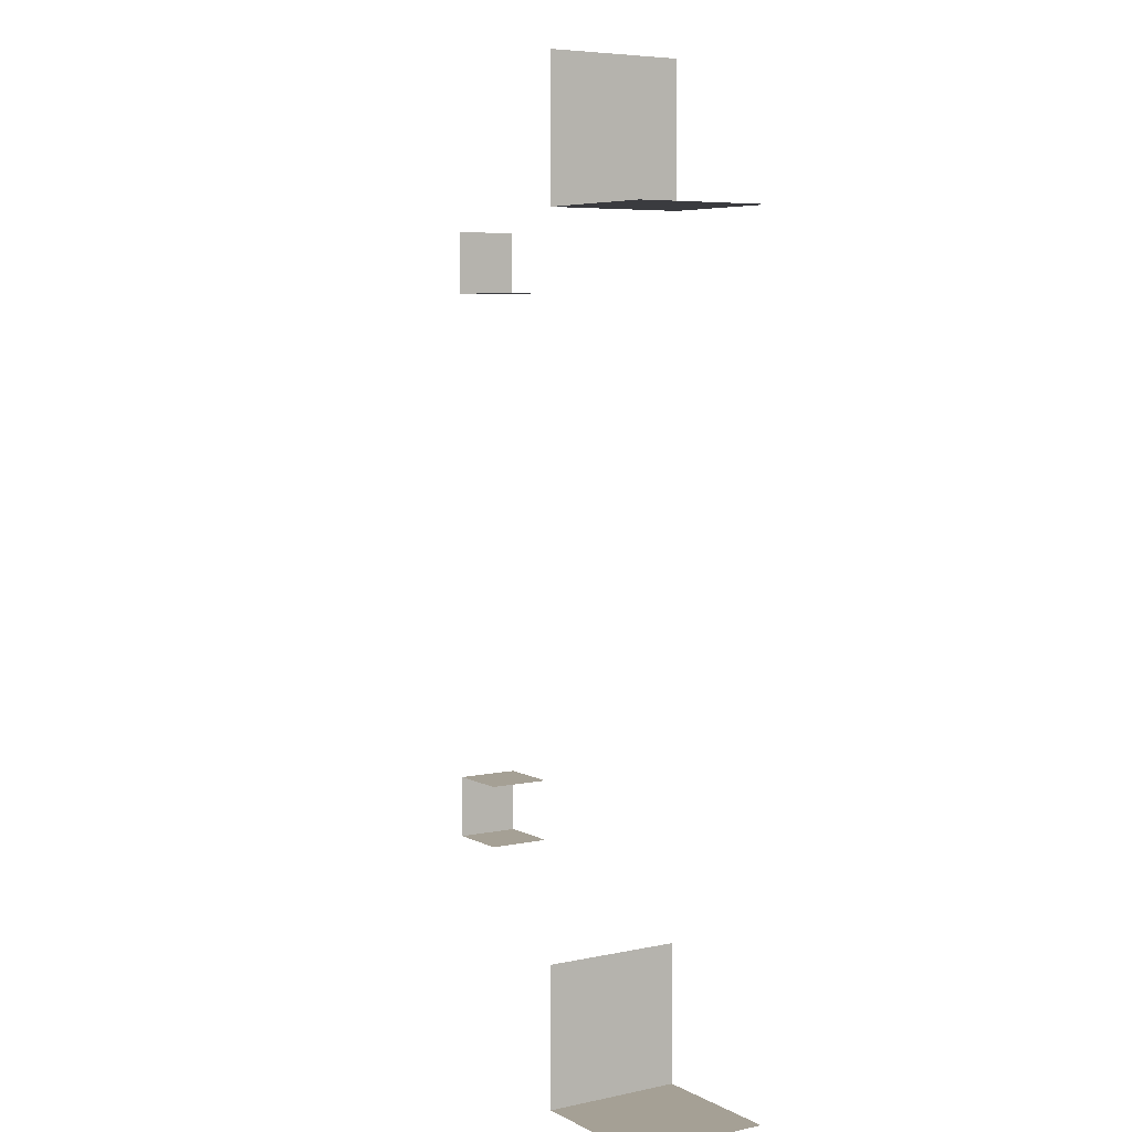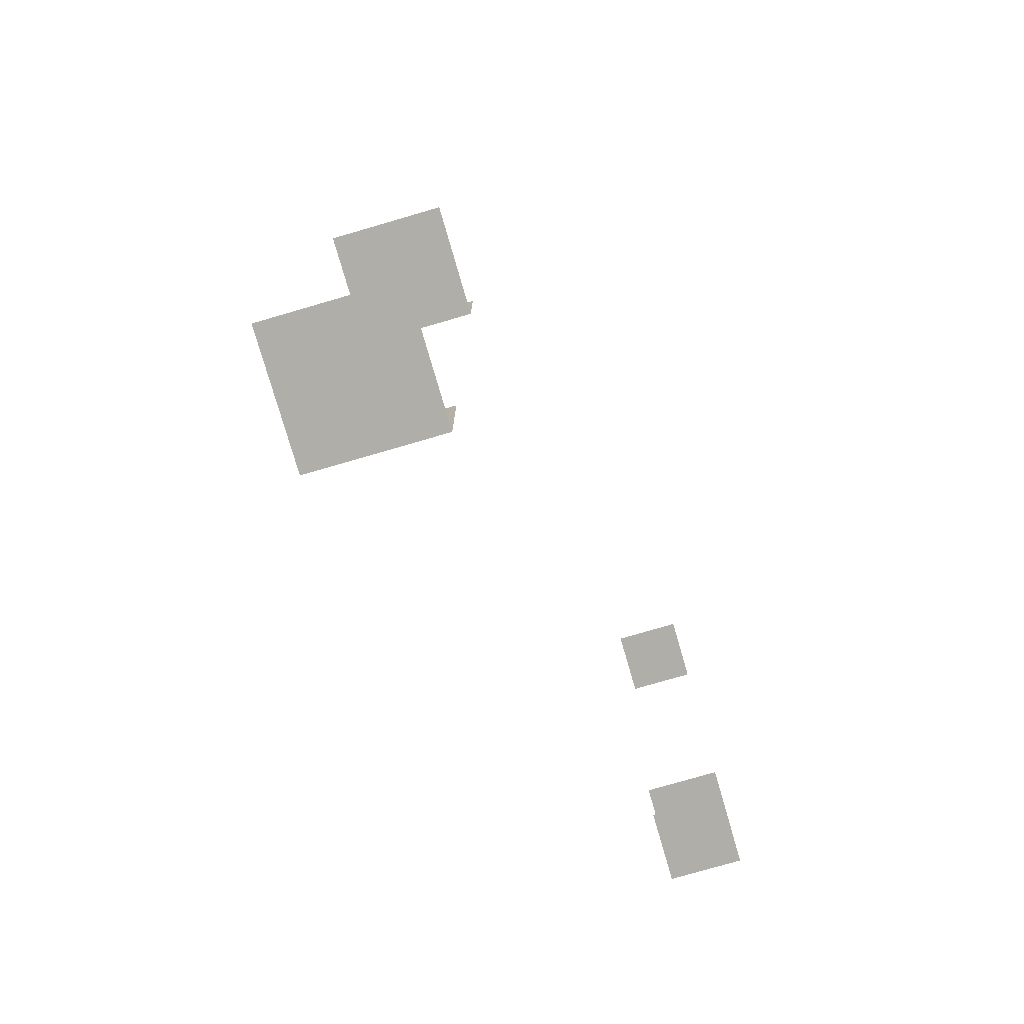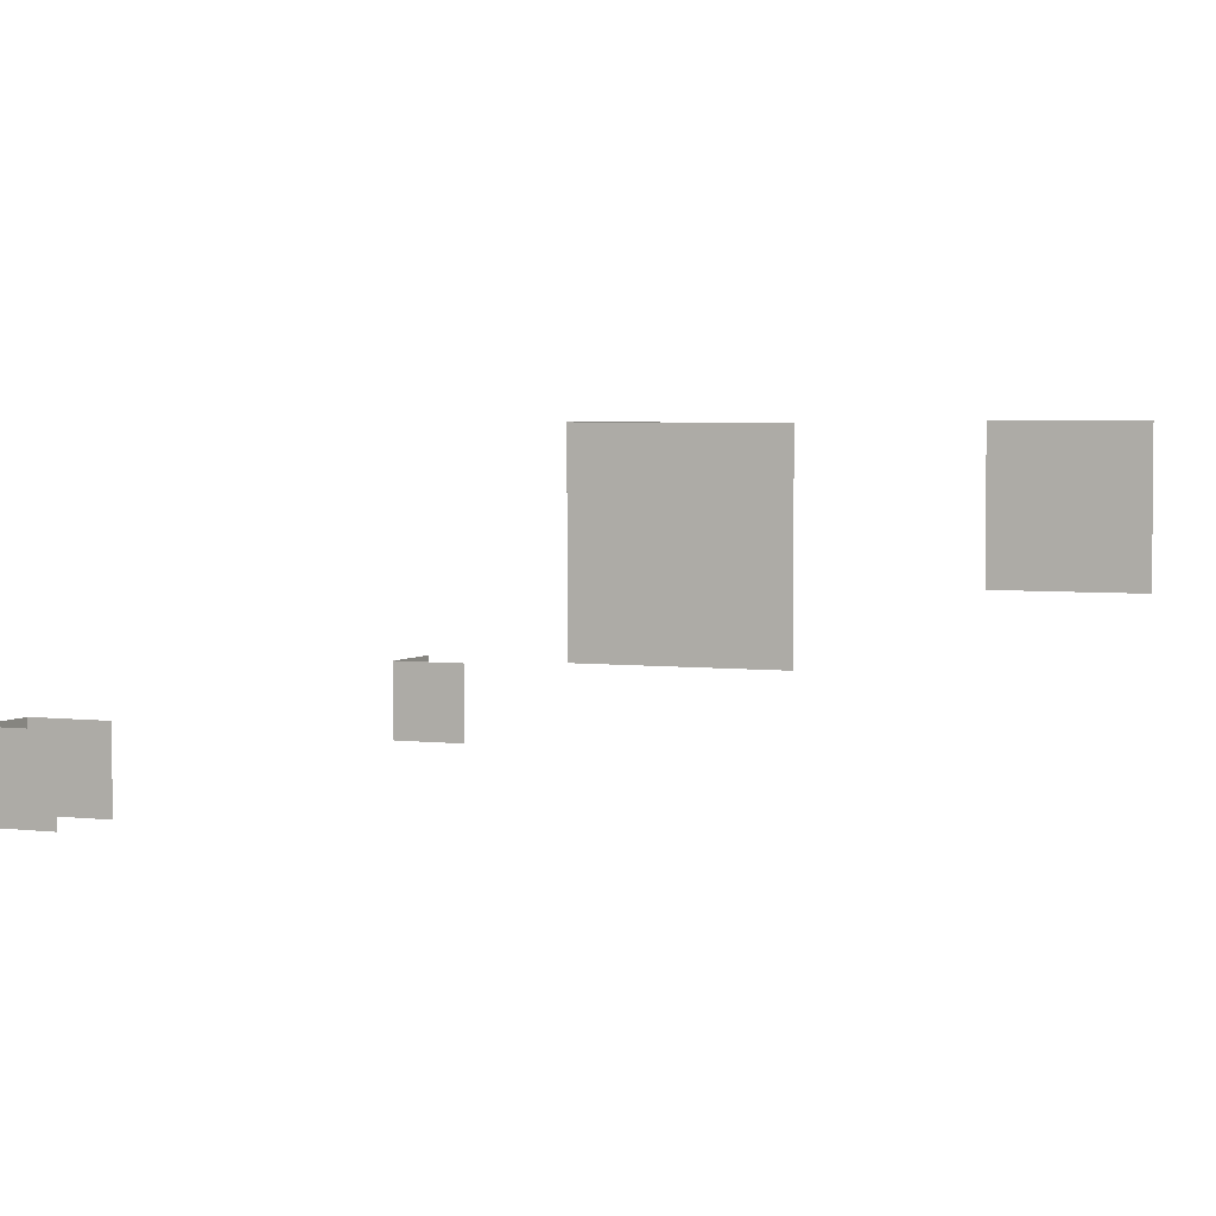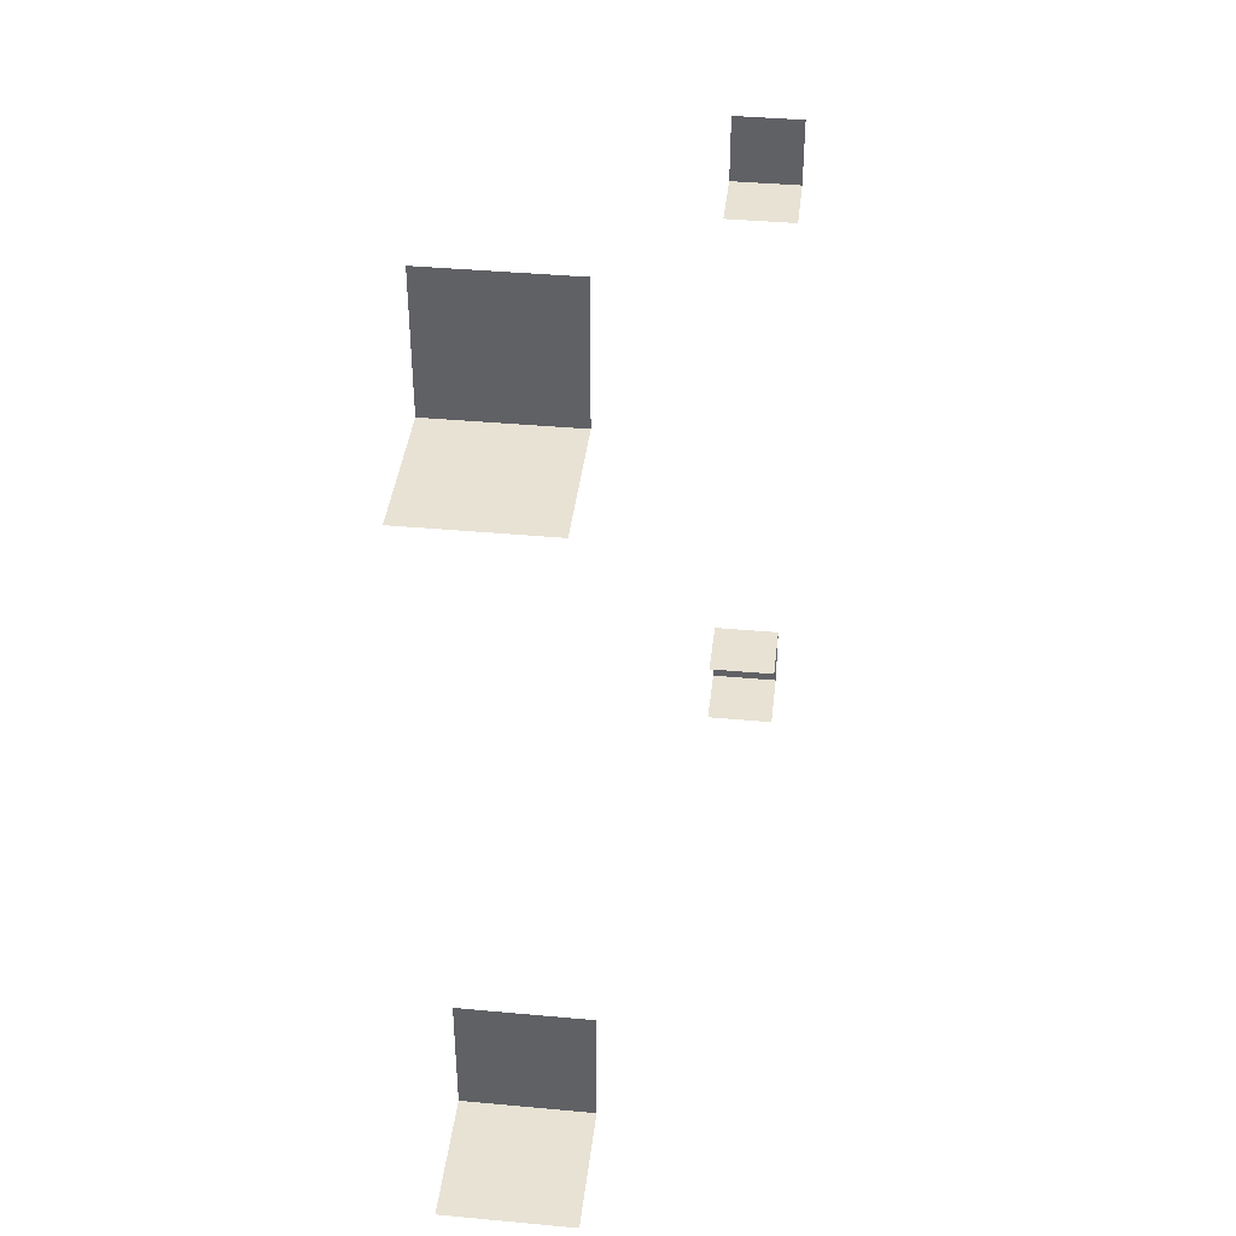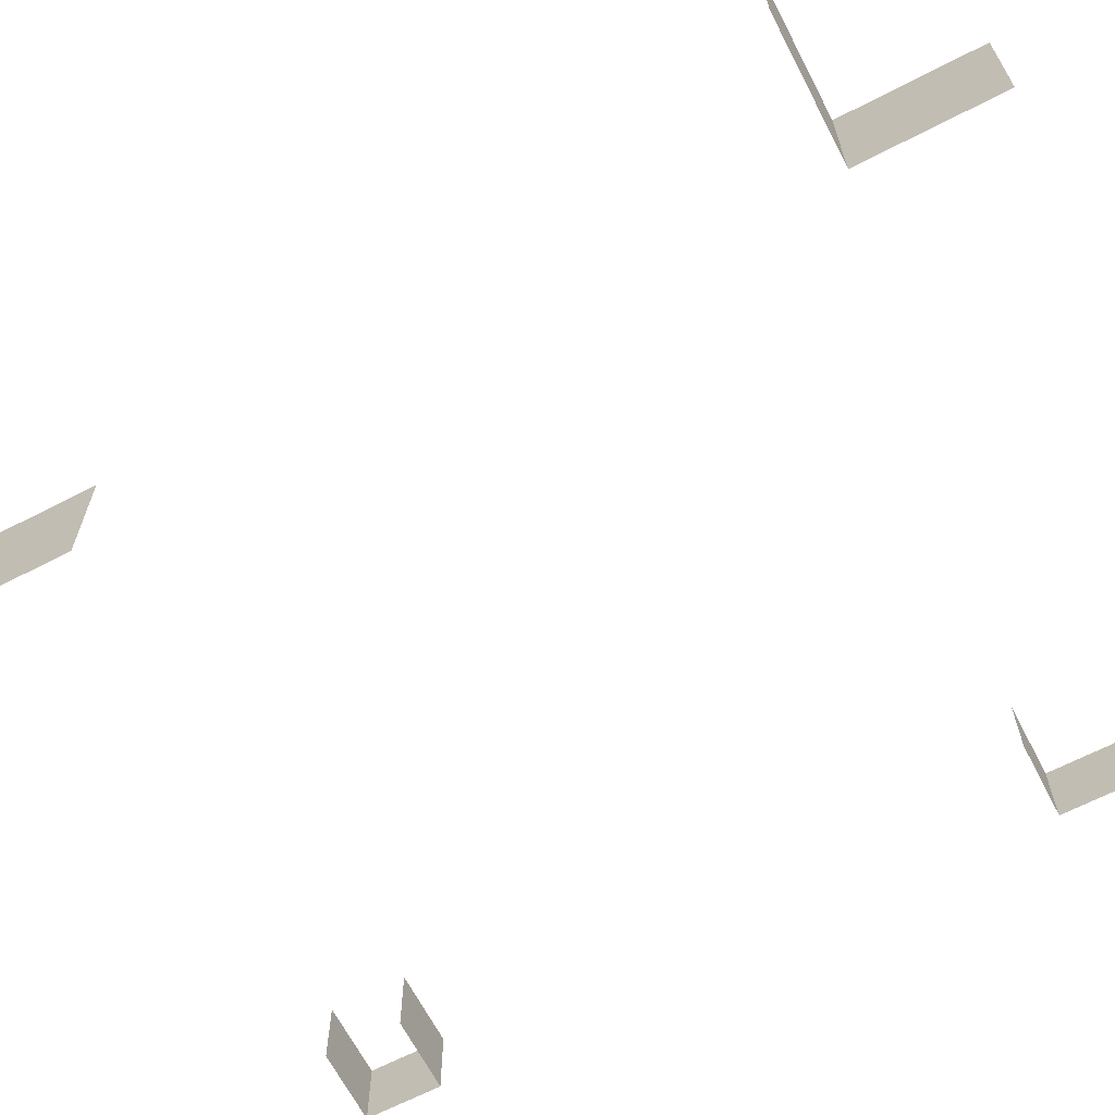
<metadata>
{"format":"obj","ext":"obj","renderer":"f3d","projection":"perspective","resolution":1024,"background":"white","views":[{"elev":5.9,"azim":-123.2,"up":"+Z"},{"elev":-77.5,"azim":-73.8,"up":"+Z"},{"elev":3.5,"azim":-156.4,"up":"+Y"},{"elev":39.9,"azim":-83.5,"up":"+Z"},{"elev":-65.9,"azim":-62.6,"up":"+Y"}]}
</metadata>
<code>
v -8320 4608 1.613e+04
v -7296 4608 1.613e+04
v -7296 3584 1.613e+04
v -8320 3584 1.613e+04
v -8320 4608 1.613e+04
v -7296 3584 1.613e+04
v -7296 4608 2.227e+04
v -7296 4608 2.33e+04
v -7296 3584 2.33e+04
v -7296 3584 2.227e+04
v -7296 4608 2.227e+04
v -7296 3584 2.33e+04
v -7296 4608 1.613e+04
v -7296 4608 1.715e+04
v -7296 3584 1.715e+04
v -7296 3584 1.613e+04
v -7296 4608 1.613e+04
v -7296 3584 1.715e+04
v -4032 3072 2.176e+04
v -3520 3072 2.176e+04
v -3520 2560 2.176e+04
v -4032 2560 2.176e+04
v -4032 3072 2.176e+04
v -3520 2560 2.176e+04
v -3520 3072 1.766e+04
v -4032 3072 1.766e+04
v -4032 2560 1.766e+04
v -3520 2560 1.766e+04
v -3520 3072 1.766e+04
v -4032 2560 1.766e+04
v -3520 3072 1.715e+04
v -3520 3072 1.766e+04
v -3520 2560 1.766e+04
v -3520 2560 1.715e+04
v -3520 3072 1.715e+04
v -3520 2560 1.766e+04
v -4032 3072 1.715e+04
v -3520 3072 1.715e+04
v -3520 2560 1.715e+04
v -4032 2560 1.715e+04
v -4032 3072 1.715e+04
v -3520 2560 1.715e+04
v -3520 3072 2.176e+04
v -3520 3072 2.227e+04
v -3520 2560 2.227e+04
v -3520 2560 2.176e+04
v -3520 3072 2.176e+04
v -3520 2560 2.227e+04
v -8320 4608 2.227e+04
v -7296 4608 2.227e+04
v -7296 3584 2.227e+04
v -8320 3584 2.227e+04
v -8320 4608 2.227e+04
v -7296 3584 2.227e+04
f 1 2 3
f 4 5 6
f 7 8 9
f 10 11 12
f 13 14 15
f 16 17 18
f 19 20 21
f 22 23 24
f 25 26 27
f 28 29 30
f 31 32 33
f 34 35 36
f 37 38 39
f 40 41 42
f 43 44 45
f 46 47 48
f 49 50 51
f 52 53 54

</code>
